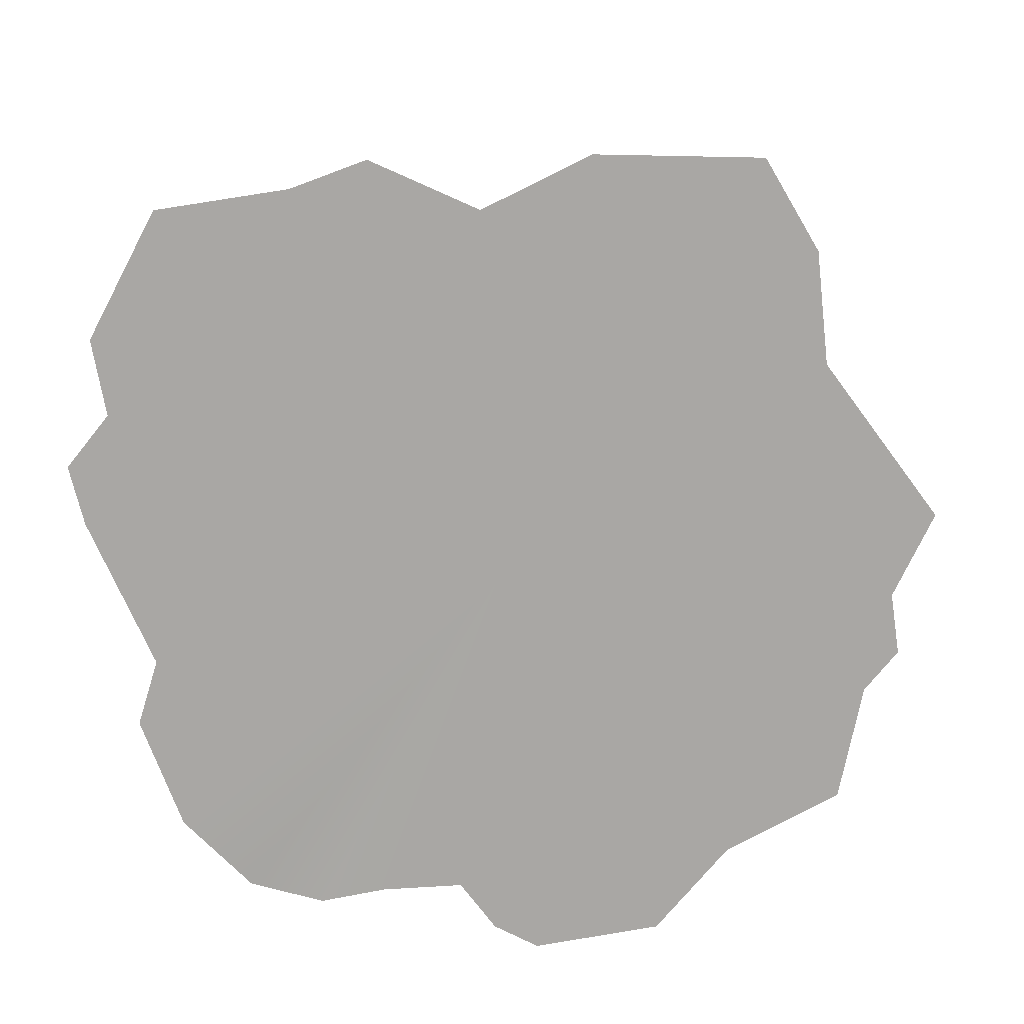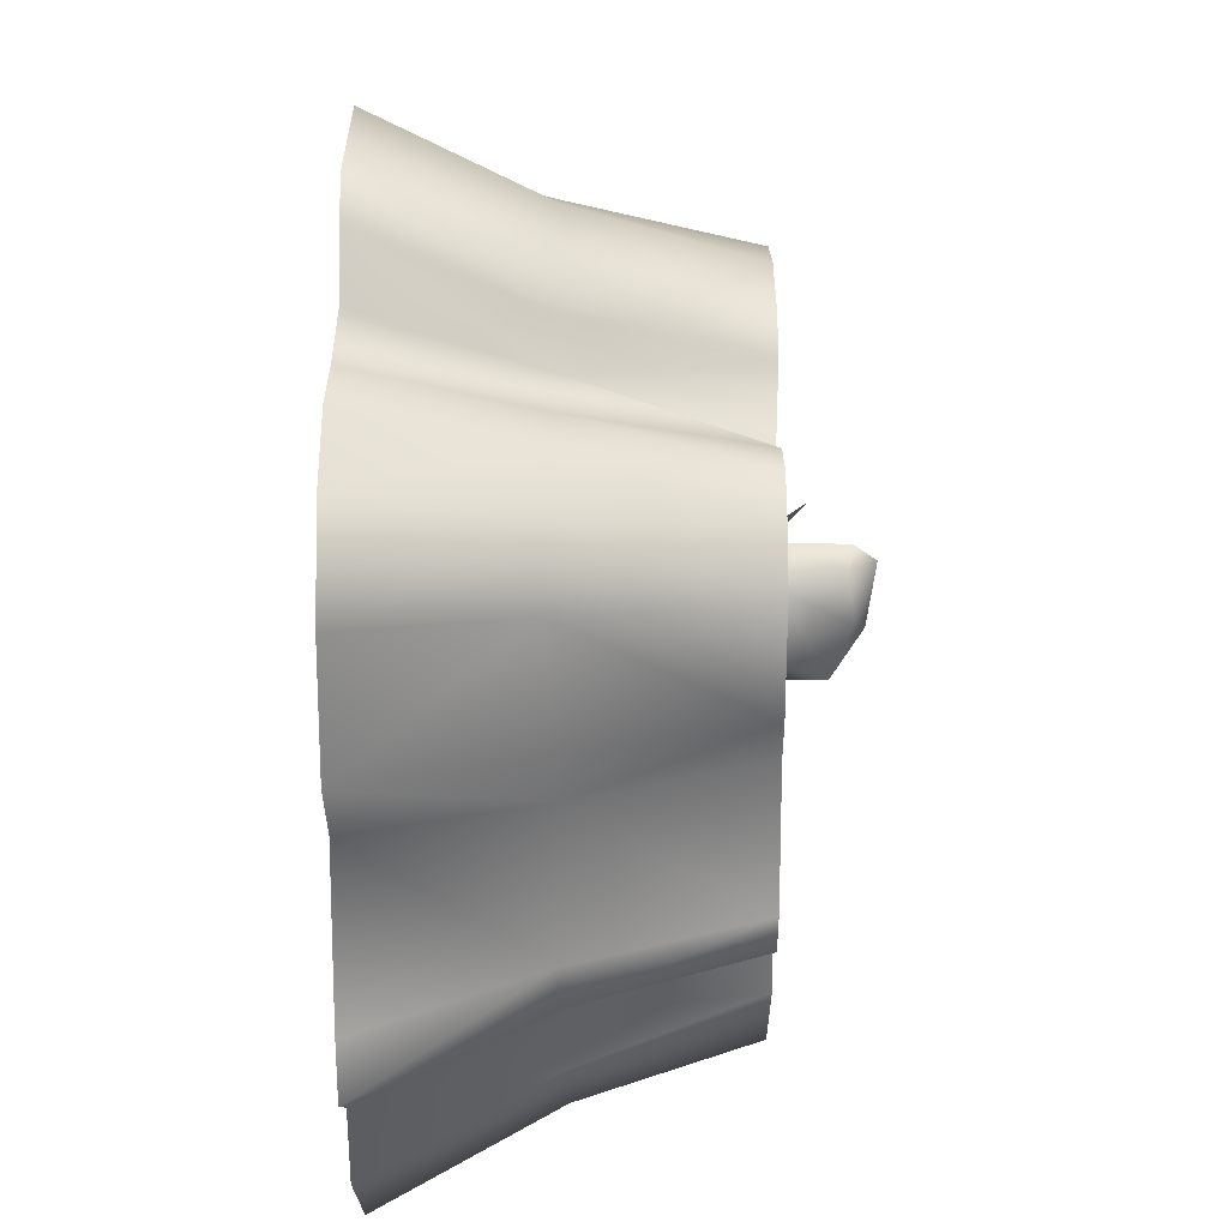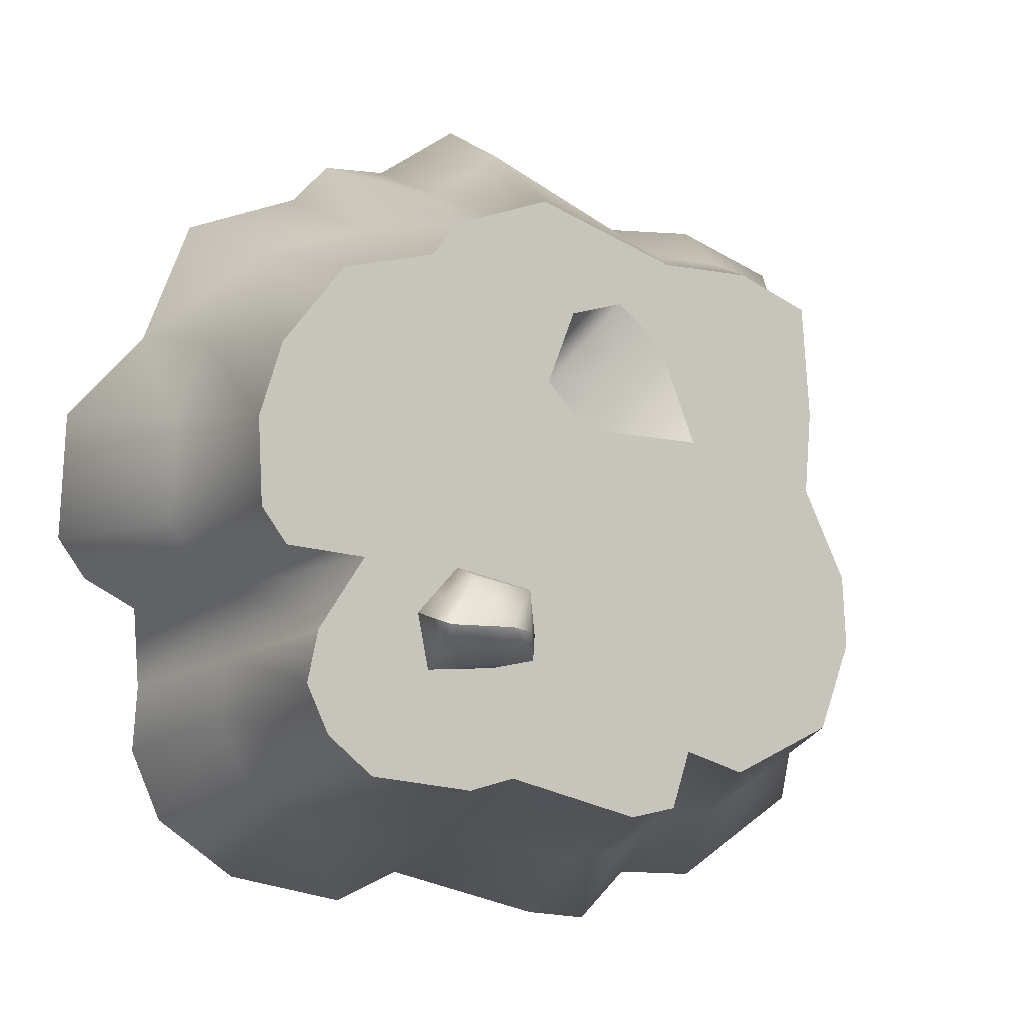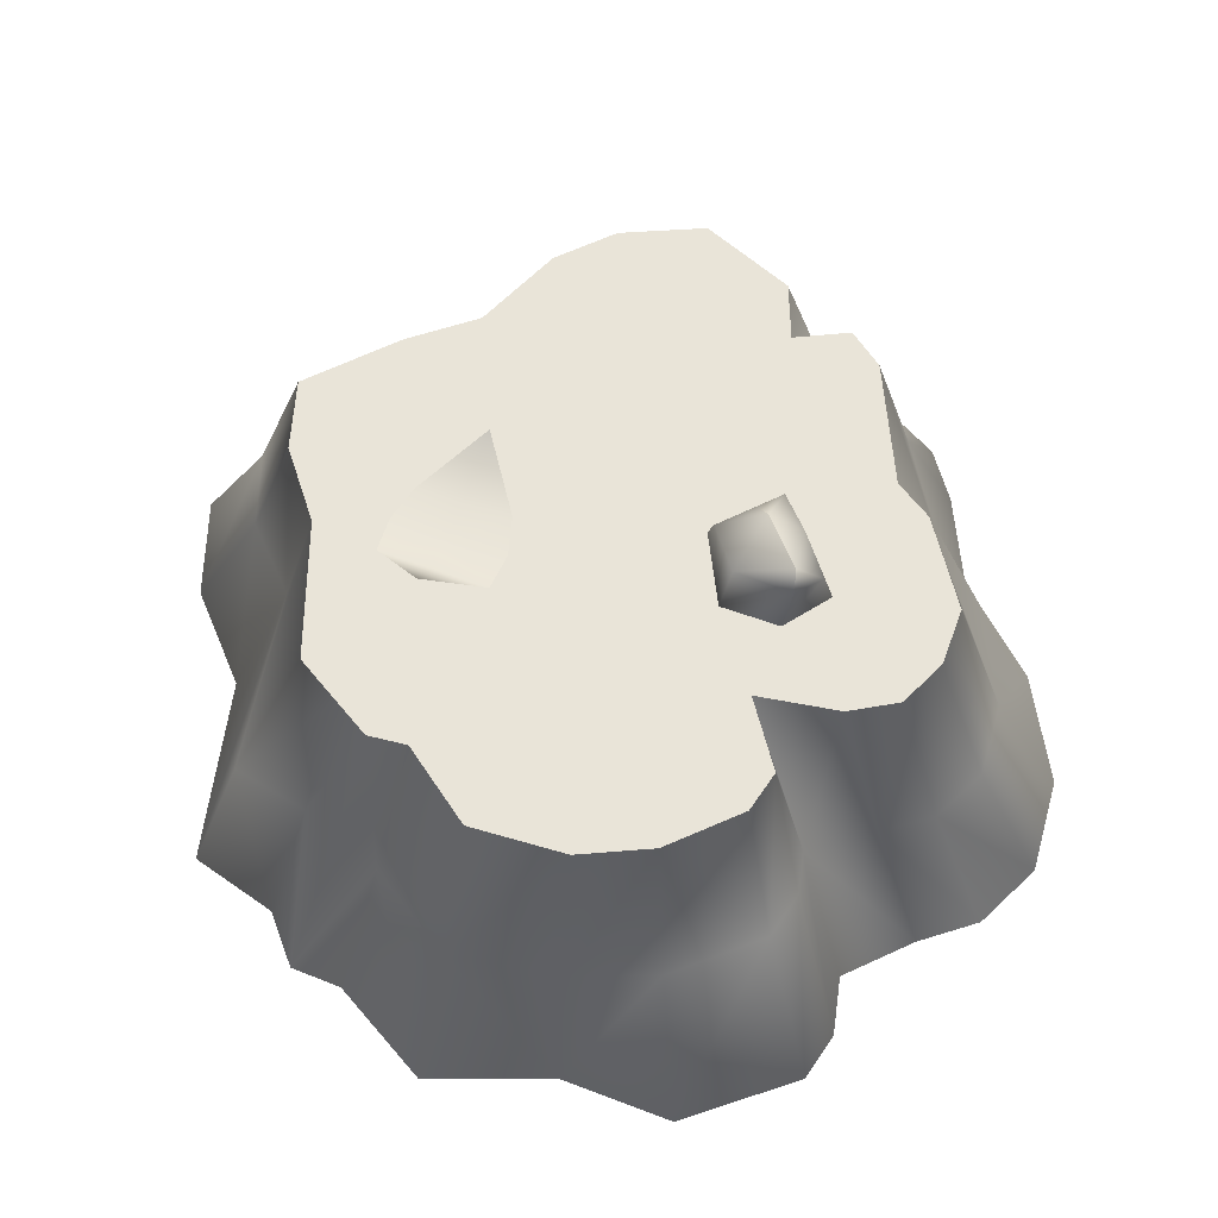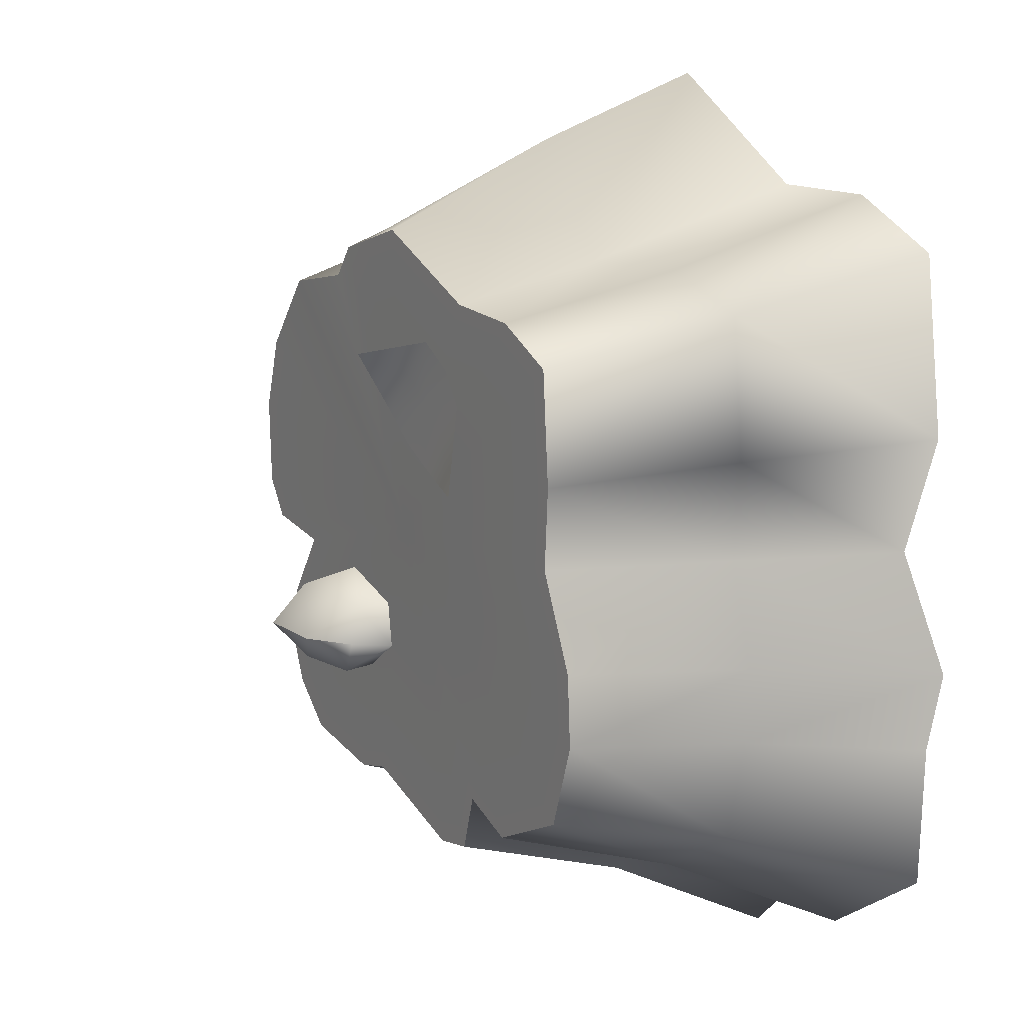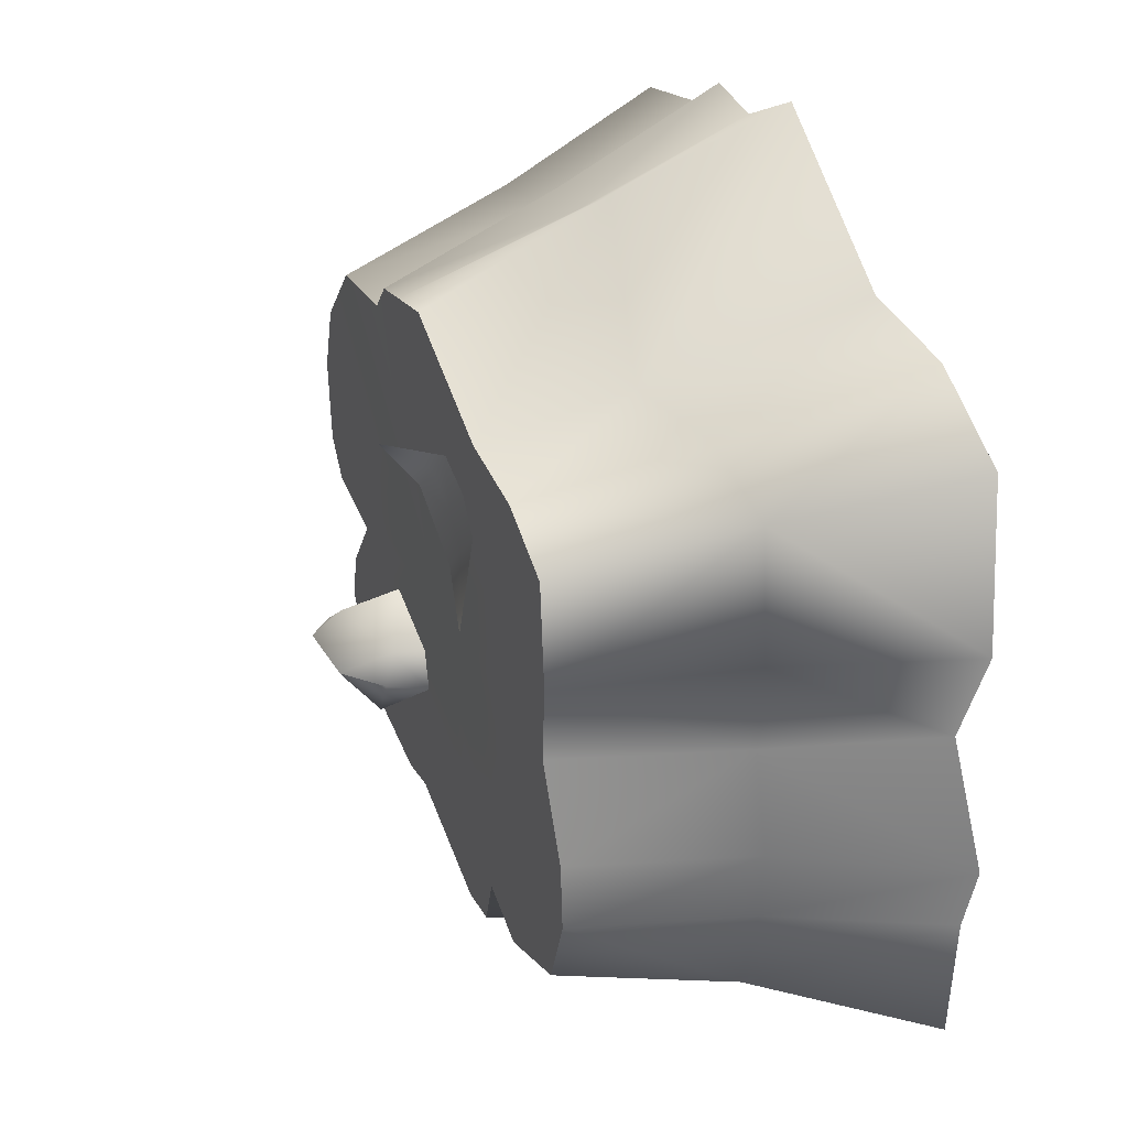
<metadata>
{"format":"obj","ext":"obj","renderer":"f3d","projection":"perspective","resolution":1024,"background":"white","views":[{"elev":-74.8,"azim":-83.2,"up":"+Y"},{"elev":-55.8,"azim":89.9,"up":"+Z"},{"elev":-3.7,"azim":160.4,"up":"+Z"},{"elev":60.7,"azim":67.8,"up":"+Y"},{"elev":14.0,"azim":-121.3,"up":"+Z"},{"elev":36.9,"azim":-112.2,"up":"+Z"}]}
</metadata>
<code>
g c017v001_m
v 0.6466 0.7296 0.1746
v 0.6703 0.3485 0.3721
v 0.5983 0.7296 0.3278
v 0.7446 0.3591 0.1998
v 0.7421 0 0.421
v 0.9134 0 0.2405
v 0.7489 0.3596 -0.02178
v 0.6396 0.7296 -0.007007
v 0.93 0 -0.04002
v 0.5876 0.7296 -0.08362
v 0.6891 0.3579 -0.1093
v 0.6076 0.3555 -0.1564
v 0.869 0 -0.1314
v 0.4239 0.7296 -0.1067
v 0.7564 0 -0.1972
v 0.5205 0.7296 -0.2538
v 0.7465 0 -0.3748
v 0.6235 0.3512 -0.3122
v 0.5438 0.7296 -0.3631
v 0.758 0 -0.5194
v 0.6342 0.3444 -0.4355
v 0.4992 0.7296 -0.4672
v 0.6956 0 -0.6759
v 0.5821 0.3359 -0.5627
v 0.4065 0.7296 -0.552
v 0.5272 0 -0.8077
v 0.4574 0.3361 -0.6628
v 0.196 0.7296 -0.5844
v 0.2763 0 -0.8694
v 0.2361 0.3551 -0.7238
v 0.121 0.3578 -0.7013
v 0.1034 0.7296 -0.5607
v 0.1371 0 -0.8079
v -0.1639 0.7296 -0.6458
v -0.18 0.3578 -0.7582
v -0.1984 0 -0.9122
v -0.3313 0 -0.9291
v -0.2835 0.3578 -0.7461
v -0.2574 0.7296 -0.6285
v -0.4355 0 -0.8229
v -0.2926 0.7296 -0.5098
v -0.3632 0.3586 -0.6689
v -0.3632 0.3586 -0.6689
v -0.2926 0.7296 -0.5098
v -0.4131 0.7296 -0.5557
v -0.4994 0.3689 -0.6609
v -0.4355 0 -0.8229
v -0.6048 0 -0.8334
v -0.6107 0.7296 -0.4614
v -0.8654 0 -0.6528
v -0.7051 0.3712 -0.5291
v -0.8758 0 -0.3594
v -0.6696 0.7296 -0.2839
v -0.7464 0.3626 -0.3168
v -0.9176 0 -0.1875
v -0.7499 0.3589 -0.1622
v -0.6603 0.7296 -0.1362
v -0.6892 0.3578 0.04691
v -0.5746 0.7296 0.05278
v -0.7837 0 0.03764
v -0.5854 0.7296 0.2193
v -0.7039 0.3569 0.2495
v -0.671 0.3556 0.5358
v -0.8721 0 0.2876
v -0.5675 0.7296 0.4497
v -0.8217 0 0.6503
v -0.6109 0 0.7439
v -0.4265 0.7296 0.5186
v -0.499 0.3791 0.606
v -0.3632 0 0.7415
v -0.2879 0.429 0.6028
v -0.2491 0.7296 0.531
v 0.002209 0 0.9516
v 0.01452 0.3578 0.8234
v 0.03111 0.7296 0.6508
v 0.1754 0 0.8426
v 0.1426 0.7296 0.6173
v 0.1548 0.36 0.7224
v 0.2291 0.7298 0.591
v 0.2669 0.358 0.7113
v 0.3288 0.3583 0.6343
v 0.2788 0.7304 0.5241
v 0.4709 0.7306 0.4867
v 0.3101 0 0.846
v 0.1754 0 0.8426
v 0.3903 0 0.7641
v 0.6363 0 0.6836
v 0.546 0.3557 0.5758
v 0.5983 0.7296 0.3278
v 0.7421 0 0.421
v 0.6703 0.3485 0.3721
v 0.3177 0.859 -0.2332
v 0.3099 0.7293 -0.2187
v 0.225 0.7293 -0.1258
v 0.2285 0.8533 -0.1479
v 0.292 0.9017 -0.2457
v 0.1568 0.8865 -0.2506
v 0.08816 0.7913 -0.1734
v 0.06585 0.7313 -0.1704
v 0.09071 0.8096 -0.2592
v 0.05524 0.7293 -0.2649
v 0.869 0 -0.1314
v 0.7564 0 -0.1972
v 0 0 0
v 0.93 0 -0.04002
v 0.7465 0 -0.3748
v 0.9134 0 0.2405
v 0.758 0 -0.5194
v 0.7421 0 0.421
v 0.6956 0 -0.6759
v 0.6363 0 0.6836
v 0.5272 0 -0.8077
v 0.3903 0 0.7641
v 0.2763 0 -0.8694
v 0.3101 0 0.846
v 0.1371 0 -0.8079
v 0.1754 0 0.8426
v -0.1984 0 -0.9122
v 0.002209 0 0.9516
v -0.3313 0 -0.9291
v -0.3632 0 0.7415
v -0.4355 0 -0.8229
v -0.6109 0 0.7439
v -0.6048 0 -0.8334
v -0.8217 0 0.6503
v -0.8654 0 -0.6528
v -0.8721 0 0.2876
v -0.8758 0 -0.3594
v -0.7837 0 0.03764
v -0.9176 0 -0.1875
v -0.01065 0.7296 0.02418
v -0.2926 0.7296 -0.5098
v -0.2574 0.7296 -0.6285
v -0.4131 0.7296 -0.5557
v -0.1639 0.7296 -0.6458
v -0.6107 0.7296 -0.4614
v 0.1034 0.7296 -0.5607
v -0.6696 0.7296 -0.2839
v 0.196 0.7296 -0.5844
v -0.6603 0.7296 -0.1362
v 0.4065 0.7296 -0.552
v -0.5746 0.7296 0.05278
v 0.4992 0.7296 -0.4672
v -0.5854 0.7296 0.2193
v 0.5438 0.7296 -0.3631
v -0.5675 0.7296 0.4497
v 0.5205 0.7296 -0.2538
v -0.4265 0.7296 0.5186
v 0.4239 0.7296 -0.1067
v -0.2491 0.7296 0.531
v 0.5876 0.7296 -0.08362
v 0.03111 0.7296 0.6508
v 0.6396 0.7296 -0.007007
v 0.1426 0.7296 0.6173
v 0.6466 0.7296 0.1746
v 0.2291 0.7298 0.591
v 0.5983 0.7296 0.3278
v 0.2788 0.7304 0.5241
v 0.4709 0.7306 0.4867
v 0.09245 0.822 -0.3175
v 0.09071 0.8096 -0.2592
v 0.05524 0.7293 -0.2649
v 0.1487 0.7293 -0.3326
v 0.1568 0.8865 -0.2506
v 0.2884 0.7293 -0.3358
v 0.2026 0.8622 -0.3068
v 0.292 0.9017 -0.2457
v 0.3041 0.8469 -0.3018
v 0.3099 0.7293 -0.2187
v 0.3177 0.859 -0.2332
v -0.1321 0.7426 0.4386
v -0.1131 0.7326 0.3013
v -0.1949 0.7326 0.389
v -0.2415 0.7326 0.3212
v -0.05467 0.7405 0.3537
v 0.005244 0.8279 0.4004
v 0.02771 0.7409 0.267
v -0.03099 0.7326 0.2067
v -0.1083 0.7326 0.167
v -0.1748 0.7326 0.247
v -0.2853 0.7792 0.1449
v -0.1321 0.7426 0.4386
v -0.1949 0.7326 0.389
v -0.1131 0.7326 0.3013
v -0.2415 0.7326 0.3212
v -0.05467 0.7405 0.3537
v 0.005244 0.8279 0.4004
v 0.02771 0.7409 0.267
v -0.03099 0.7326 0.2067
v -0.1083 0.7326 0.167
v -0.1748 0.7326 0.247
v -0.2853 0.7792 0.1449
g c017v001_m_0
f 3 2 1
f 2 4 1
f 2 5 4
f 5 6 4
f 1 4 7
f 7 4 6
f 8 1 7
f 9 7 6
f 8 7 10
f 11 7 9
f 7 11 10
f 10 11 12
f 13 11 9
f 12 11 13
f 14 10 12
f 15 12 13
f 14 12 16
f 15 17 12
f 12 18 16
f 17 18 12
f 16 18 19
f 17 20 18
f 18 21 19
f 20 21 18
f 19 21 22
f 21 20 23
f 21 24 22
f 24 21 23
f 22 24 25
f 24 23 26
f 24 27 25
f 27 24 26
f 25 27 28
f 26 29 27
f 27 30 28
f 29 30 27
f 28 30 31
f 30 29 31
f 32 28 31
f 29 33 31
f 32 31 34
f 31 33 35
f 31 35 34
f 33 36 35
f 36 37 35
f 35 38 34
f 37 38 35
f 38 39 34
f 38 37 40
f 41 39 38
f 42 38 40
f 42 41 38
f 45 44 43
f 46 45 43
f 46 43 47
f 48 46 47
f 49 45 46
f 46 48 50
f 51 49 46
f 51 46 50
f 50 52 51
f 49 51 53
f 52 54 51
f 51 54 53
f 54 52 55
f 53 54 56
f 56 54 55
f 57 53 56
f 58 56 55
f 56 58 57
f 58 59 57
f 60 58 55
f 59 58 61
f 58 60 62
f 58 62 61
f 61 62 63
f 60 64 62
f 62 64 63
f 65 61 63
f 64 66 63
f 66 67 63
f 65 63 68
f 67 69 63
f 63 69 68
f 69 67 70
f 68 69 71
f 71 69 70
f 72 68 71
f 71 70 73
f 72 71 74
f 74 71 73
f 75 72 74
f 74 73 76
f 75 74 77
f 78 74 76
f 74 78 77
f 77 78 79
f 78 80 79
f 79 80 81
f 82 79 81
f 82 81 83
f 84 80 78
f 81 80 84
f 85 84 78
f 86 81 84
f 86 87 81
f 81 88 83
f 87 88 81
f 83 88 89
f 87 90 88
f 88 91 89
f 90 91 88
f 94 93 92
f 94 92 95
f 92 96 95
f 95 96 97
f 94 95 98
f 98 95 97
f 99 94 98
f 100 98 97
f 101 99 98
f 100 101 98
f 104 103 102
f 104 102 105
f 106 103 104
f 105 107 104
f 108 106 104
f 107 109 104
f 110 108 104
f 104 109 111
f 110 104 112
f 111 113 104
f 104 114 112
f 104 113 115
f 104 116 114
f 115 117 104
f 116 104 118
f 119 104 117
f 118 104 120
f 119 121 104
f 120 104 122
f 121 123 104
f 124 122 104
f 123 125 104
f 124 104 126
f 104 125 127
f 128 126 104
f 127 129 104
f 128 104 130
f 129 130 104
f 133 132 131
f 132 134 131
f 135 133 131
f 131 134 136
f 131 137 135
f 131 136 138
f 131 139 137
f 140 131 138
f 141 139 131
f 131 140 142
f 143 141 131
f 131 142 144
f 131 145 143
f 131 144 146
f 131 147 145
f 146 148 131
f 149 147 131
f 148 150 131
f 151 149 131
f 131 150 152
f 151 131 153
f 152 154 131
f 155 153 131
f 131 154 156
f 157 155 131
f 156 158 131
f 131 159 157
f 131 158 159
f 162 161 160
f 162 160 163
f 160 161 164
f 165 163 160
f 166 160 164
f 166 165 160
f 167 166 164
f 168 165 166
f 167 168 166
f 165 168 169
f 170 168 167
f 168 170 169
f 173 172 171
f 173 174 172
f 172 175 171
f 176 171 175
f 177 176 175
f 177 175 172
f 178 177 172
f 178 172 179
f 174 180 172
f 172 180 179
f 180 174 181
f 179 180 181
f 184 183 182
f 183 184 185
f 186 184 182
f 182 187 186
f 187 188 186
f 184 186 188
f 189 184 188
f 184 189 190
f 184 191 185
f 191 184 190
f 185 191 192
f 191 190 192

</code>
